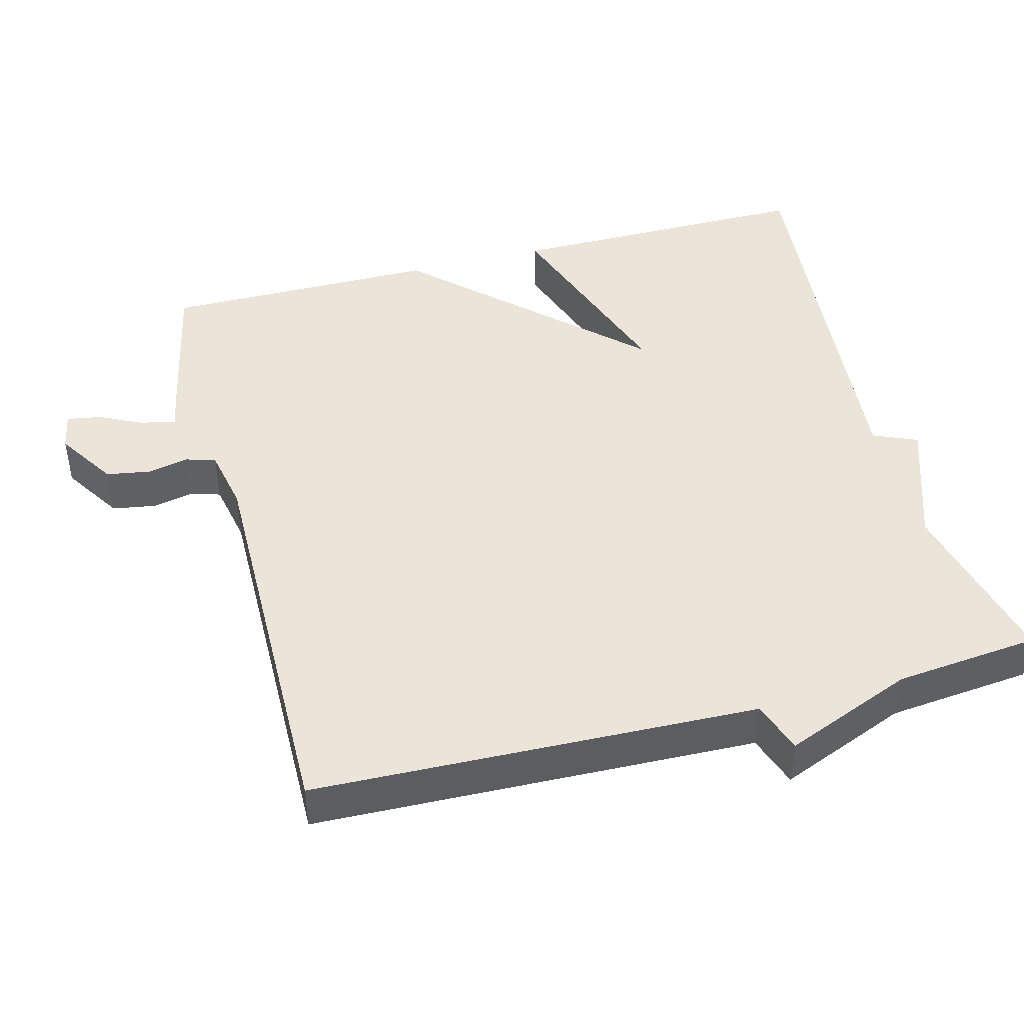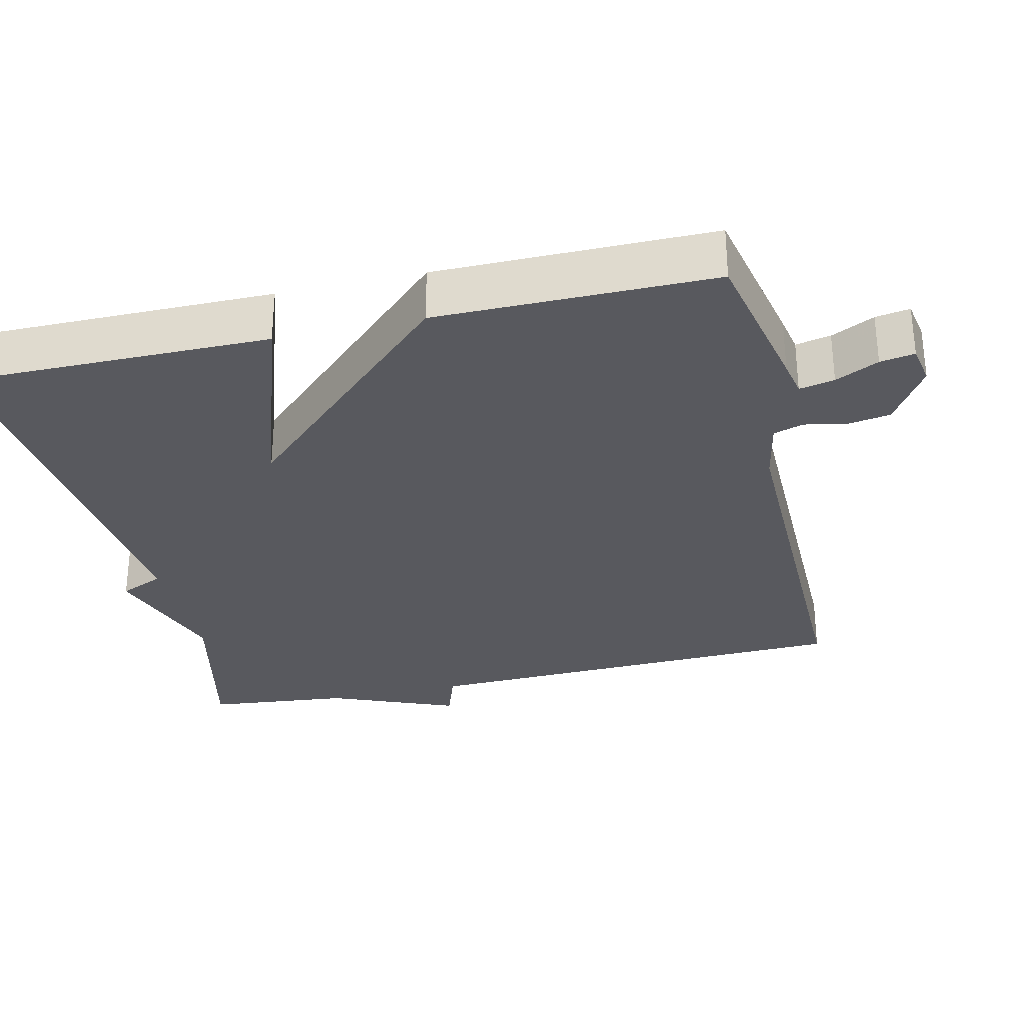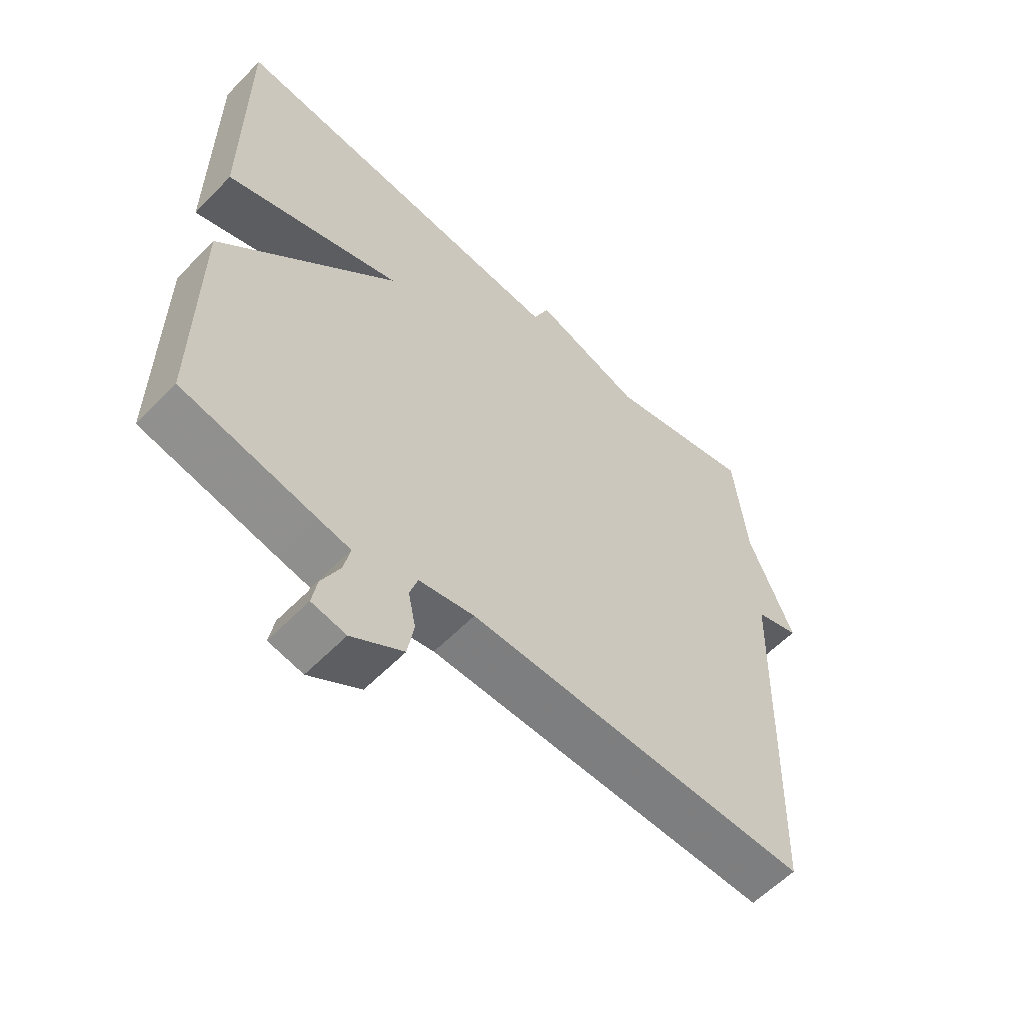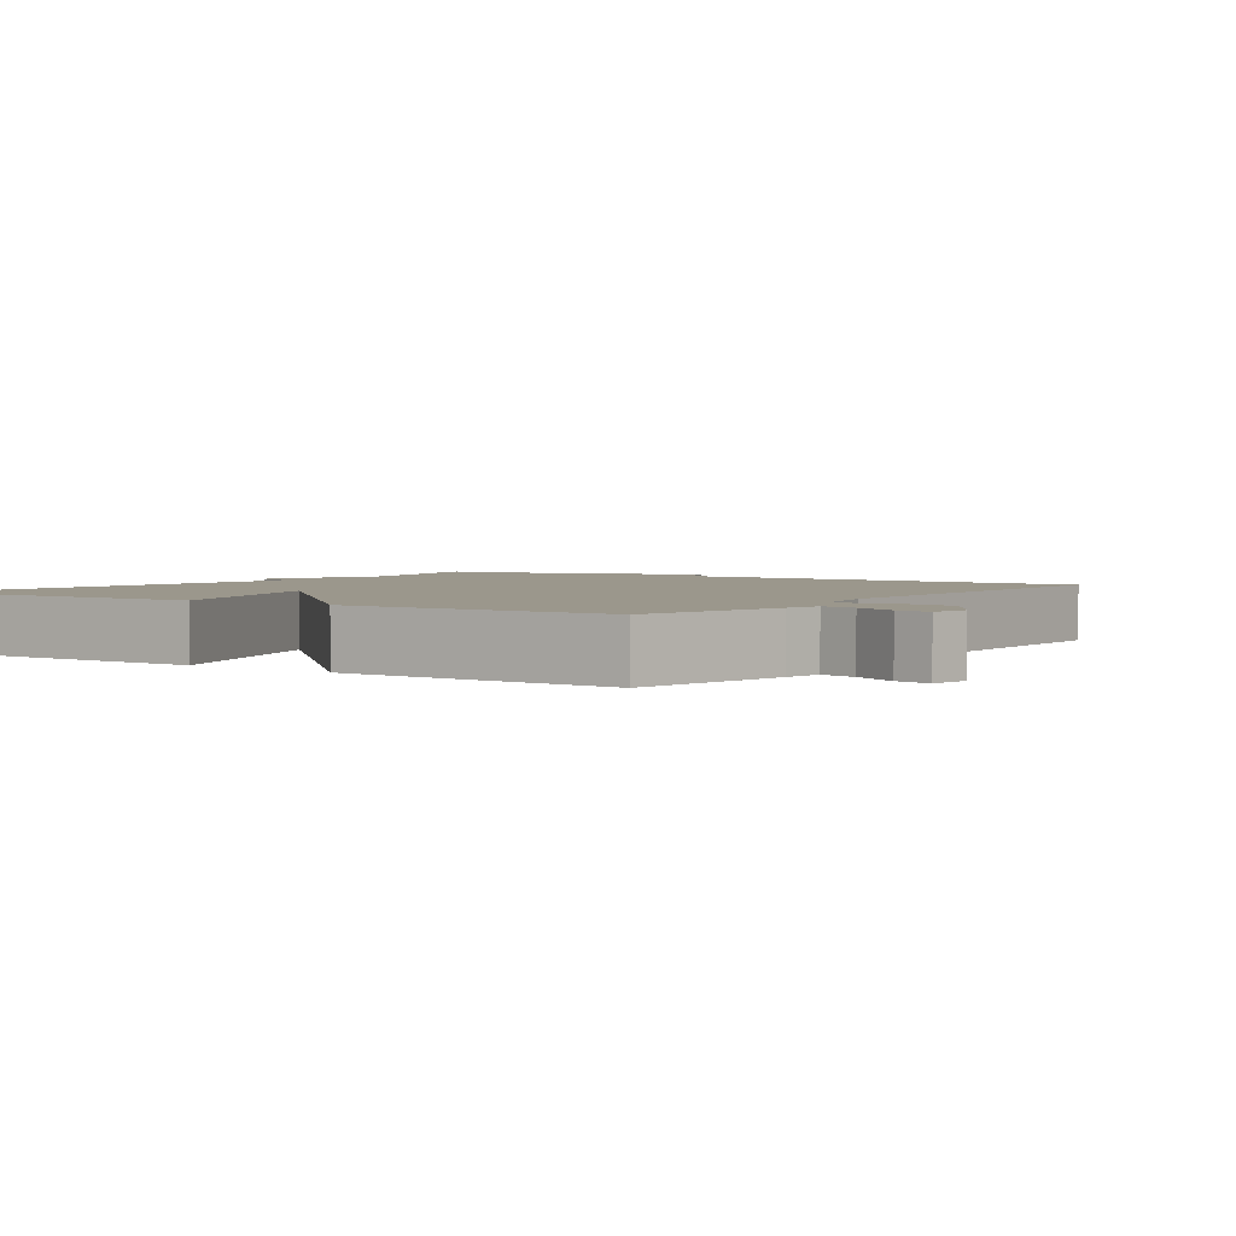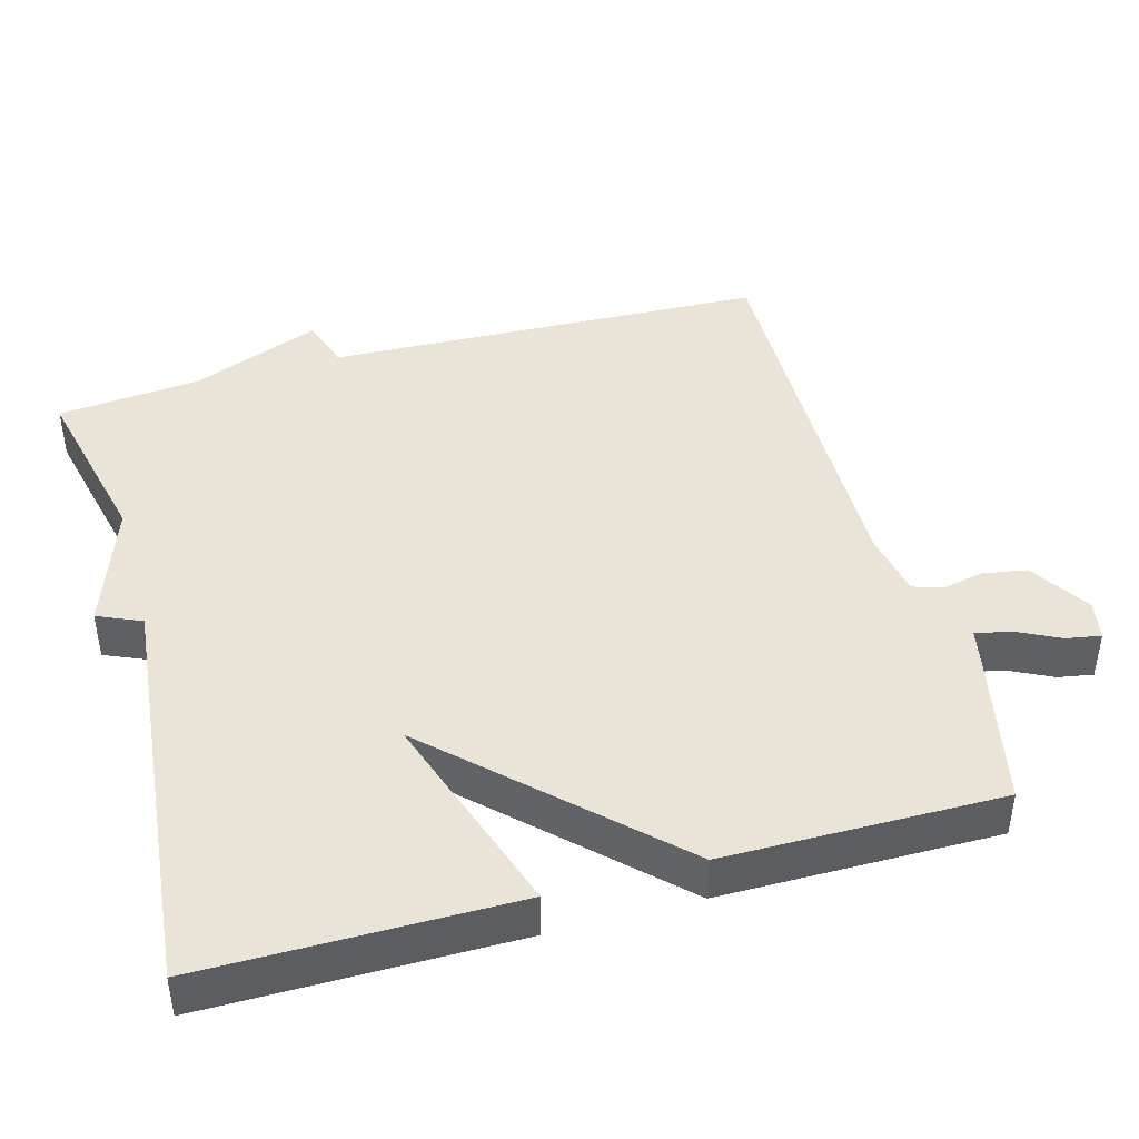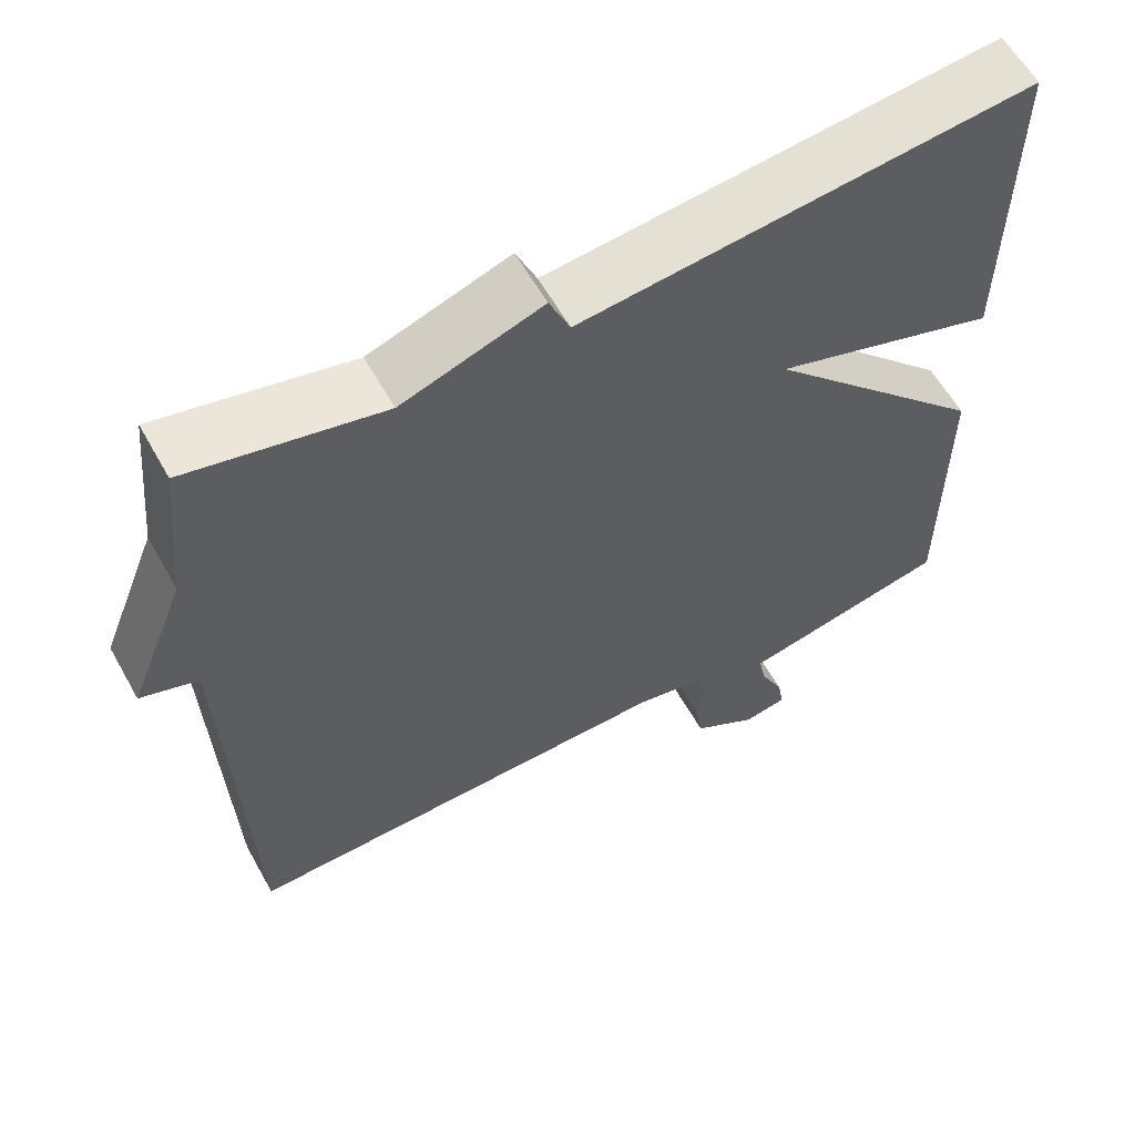
<metadata>
{"format":"obj","ext":"obj","renderer":"f3d","projection":"perspective","resolution":1024,"background":"white","views":[{"elev":44.5,"azim":-104.9,"up":"+Y"},{"elev":-30.4,"azim":103.0,"up":"+Y"},{"elev":-58.9,"azim":136.3,"up":"+Z"},{"elev":2.7,"azim":124.8,"up":"+Y"},{"elev":43.4,"azim":74.6,"up":"+Y"},{"elev":60.0,"azim":-29.2,"up":"+Z"}]}
</metadata>
<code>
v -0.5 0.07 -0.5
v -0.52 0.07 0.103
v -0.591 0.07 0.127
v -0.52 0.07 0.303
v -0.5 0.07 0.5
v -0.261 0.07 0.445
v -0.087 0.07 0.505
v -0.061 0.07 0.445
v 0.5 0.07 0.5
v 0.499 0.07 0.077
v 0.216 0.07 0.172
v 0.499 0.07 -0.123
v 0.5 0.07 -0.5
v 0.288 0.07 -0.545
v 0.237 0.07 -0.555
v 0.247 0.07 -0.603
v 0.276 0.07 -0.662
v 0.284 0.07 -0.709
v 0.23 0.07 -0.719
v 0.148 0.07 -0.667
v 0.138 0.07 -0.607
v 0.15 0.07 -0.551
v 0.137 0.07 -0.51
v 0.049 0.07 -0.493
v -0.5 0 -0.5
v -0.52 0 0.103
v -0.591 0 0.127
v -0.52 0 0.303
v -0.5 0 0.5
v -0.261 0 0.445
v -0.087 0 0.505
v -0.061 0 0.445
v 0.5 0 0.5
v 0.499 0 0.077
v 0.216 0 0.172
v 0.499 0 -0.123
v 0.5 0 -0.5
v 0.288 0 -0.545
v 0.237 0 -0.555
v 0.247 0 -0.603
v 0.276 0 -0.662
v 0.284 0 -0.709
v 0.23 0 -0.719
v 0.148 0 -0.667
v 0.138 0 -0.607
v 0.15 0 -0.551
v 0.137 0 -0.51
v 0.049 0 -0.493
f 20 21 22
f 19 20 22
f 18 19 22
f 17 18 22
f 16 17 22
f 15 16 22 23
f 14 15 23
f 13 14 23
f 12 13 23
f 11 12 23
f 8 9 10 11
f 8 11 23 24
f 24 1 2
f 8 24 2
f 7 8 2
f 6 7 2
f 6 2 3 4
f 4 5 6
f 46 45 44
f 46 44 43
f 46 43 42
f 46 42 41
f 46 41 40
f 47 46 40 39
f 47 39 38
f 47 38 37
f 47 37 36
f 47 36 35
f 35 34 33 32
f 48 47 35 32
f 26 25 48
f 26 48 32
f 26 32 31
f 26 31 30
f 28 27 26 30
f 30 29 28
f 1 25 26 2
f 2 26 27 3
f 3 27 28 4
f 4 28 29 5
f 5 29 30 6
f 6 30 31 7
f 7 31 32 8
f 8 32 33 9
f 9 33 34 10
f 10 34 35 11
f 11 35 36 12
f 12 36 37 13
f 13 37 38 14
f 14 38 39 15
f 15 39 40 16
f 16 40 41 17
f 17 41 42 18
f 18 42 43 19
f 19 43 44 20
f 20 44 45 21
f 21 45 46 22
f 22 46 47 23
f 23 47 48 24
f 24 48 25 1

</code>
